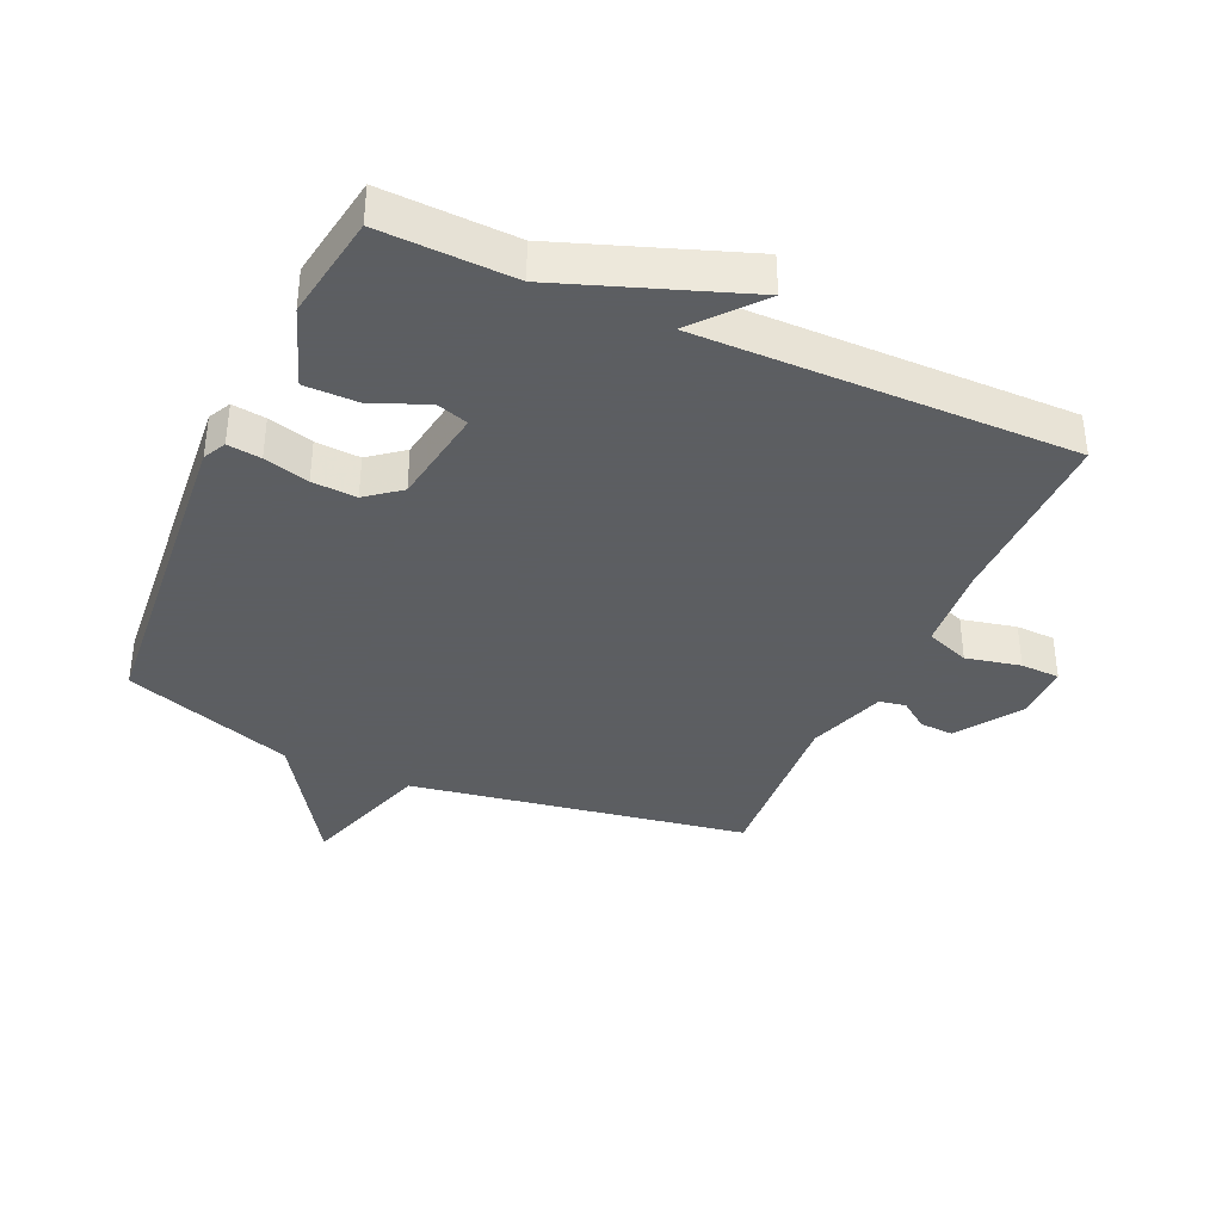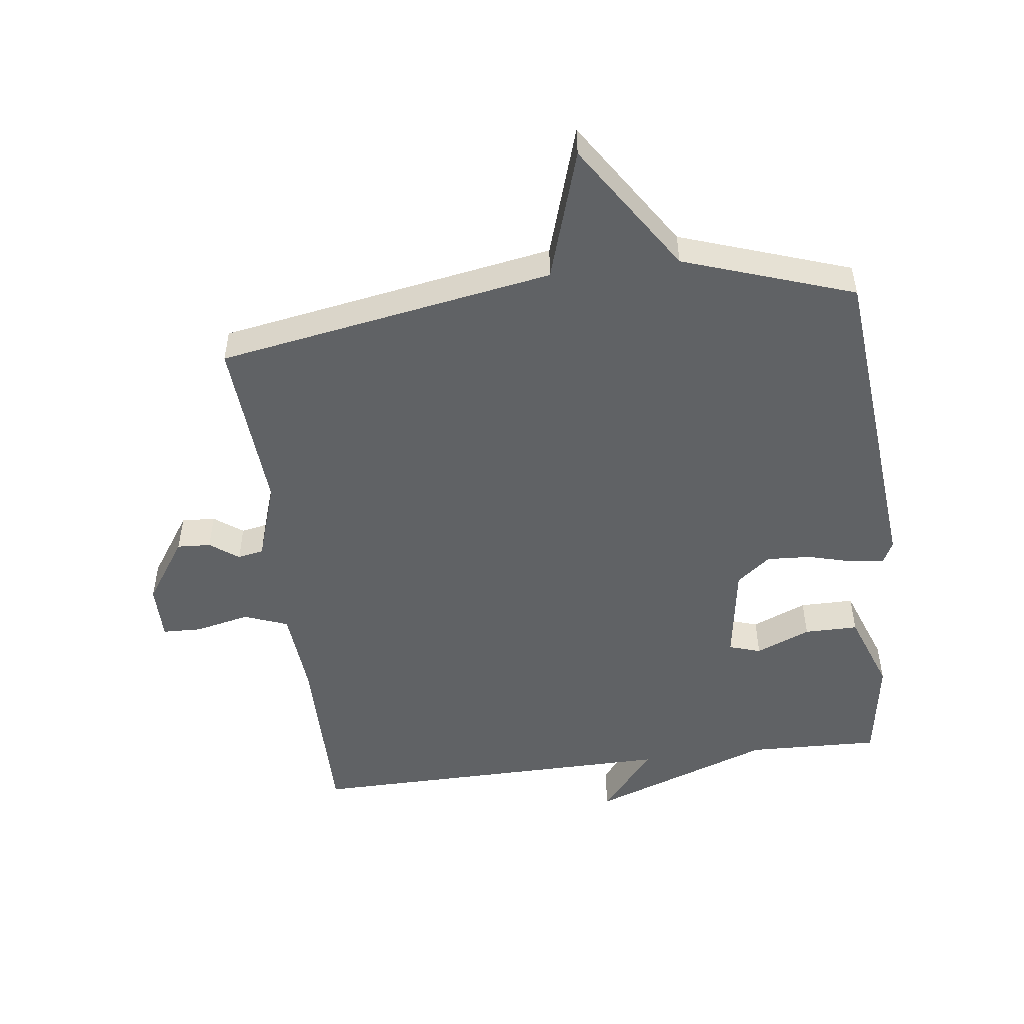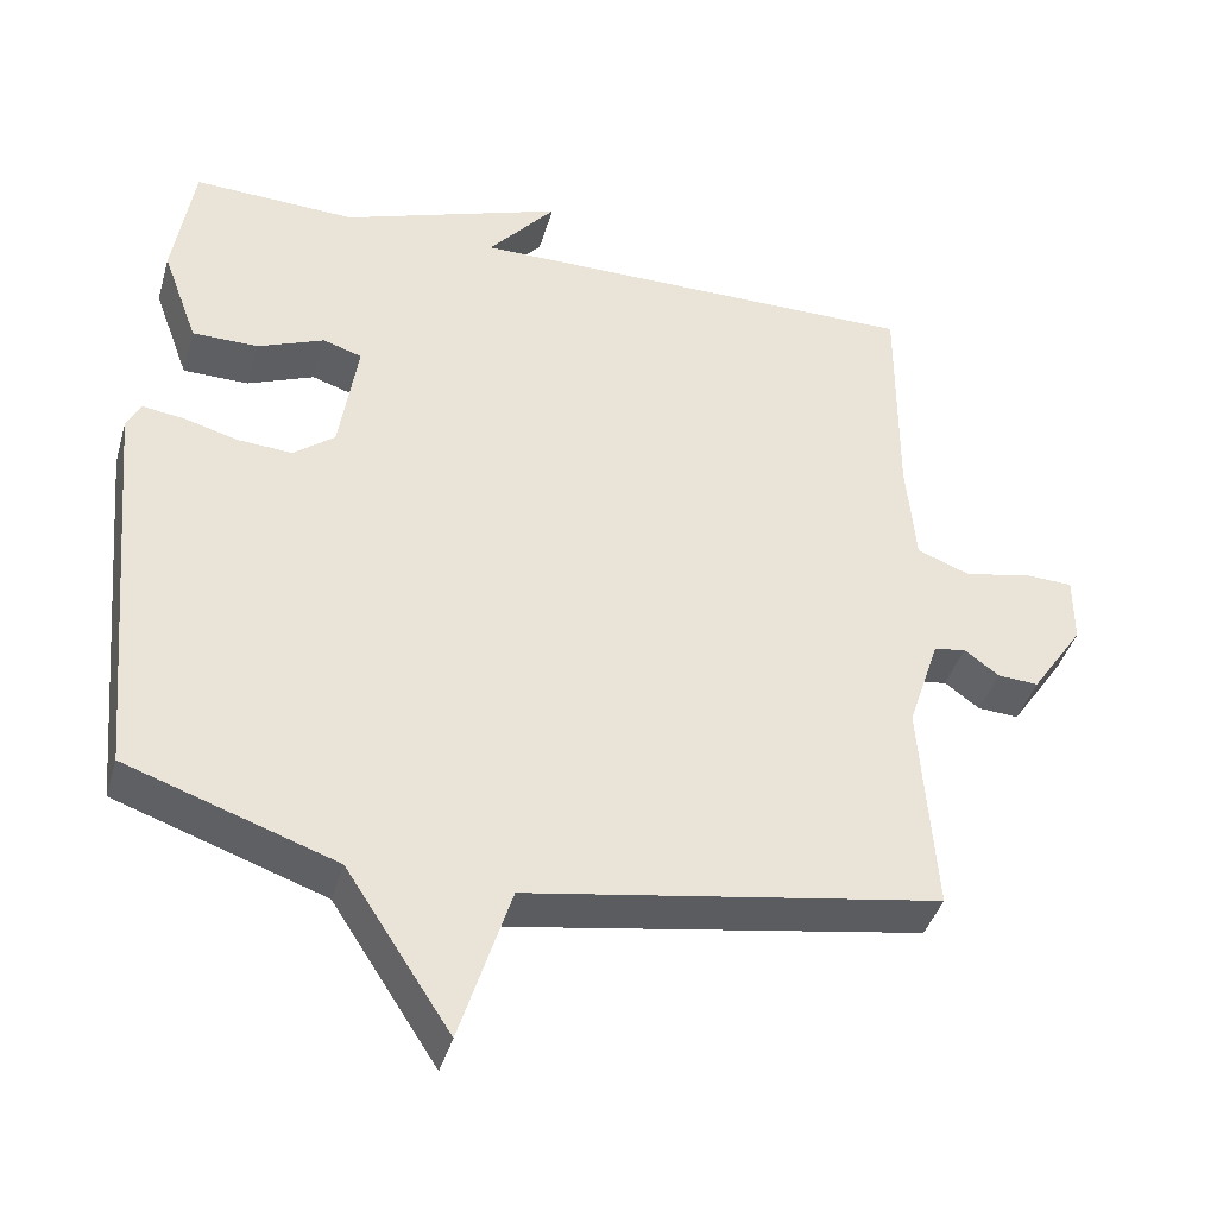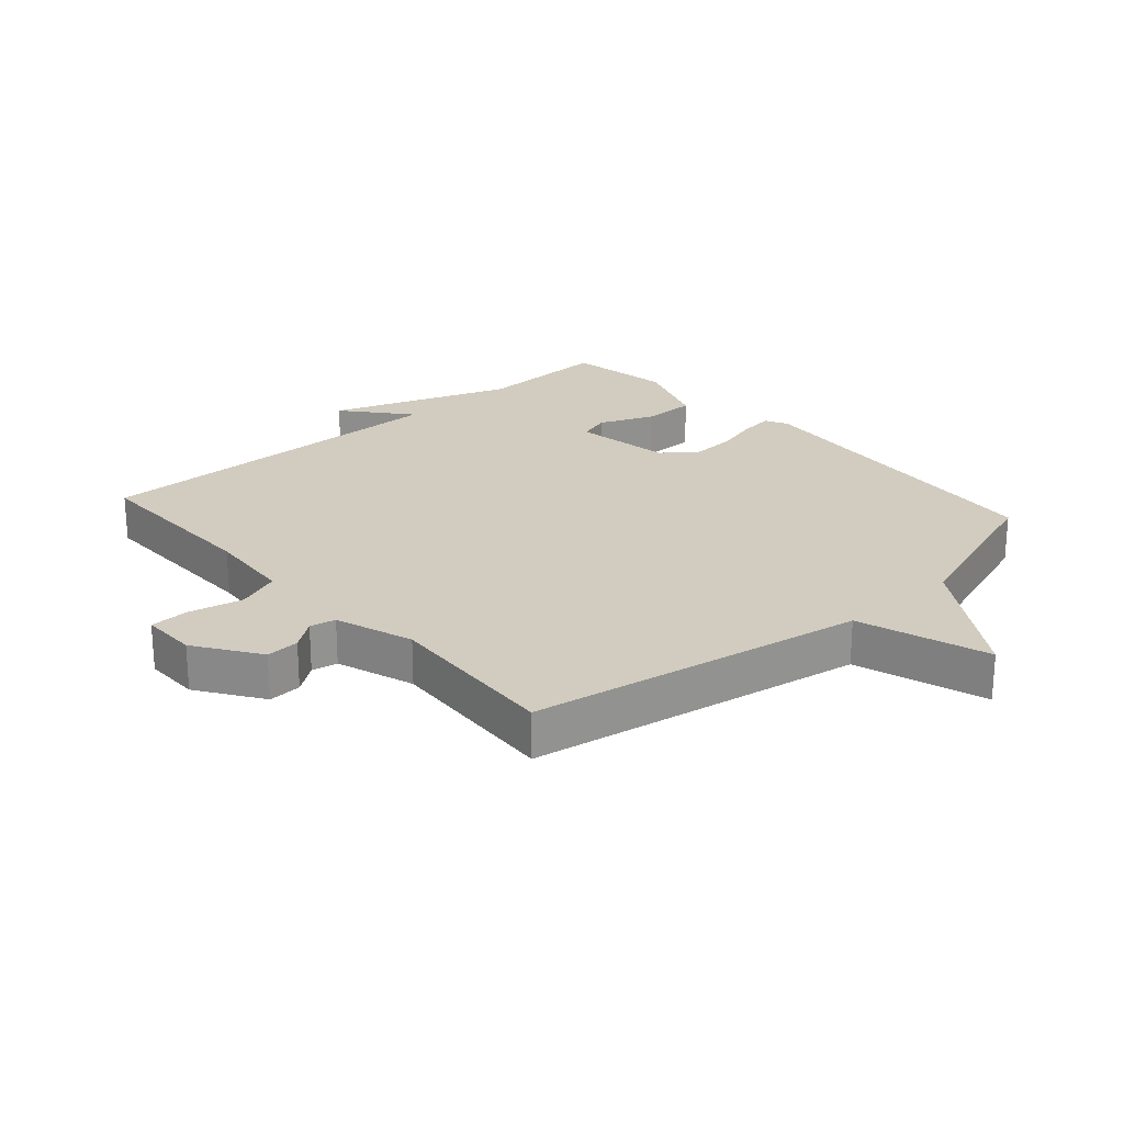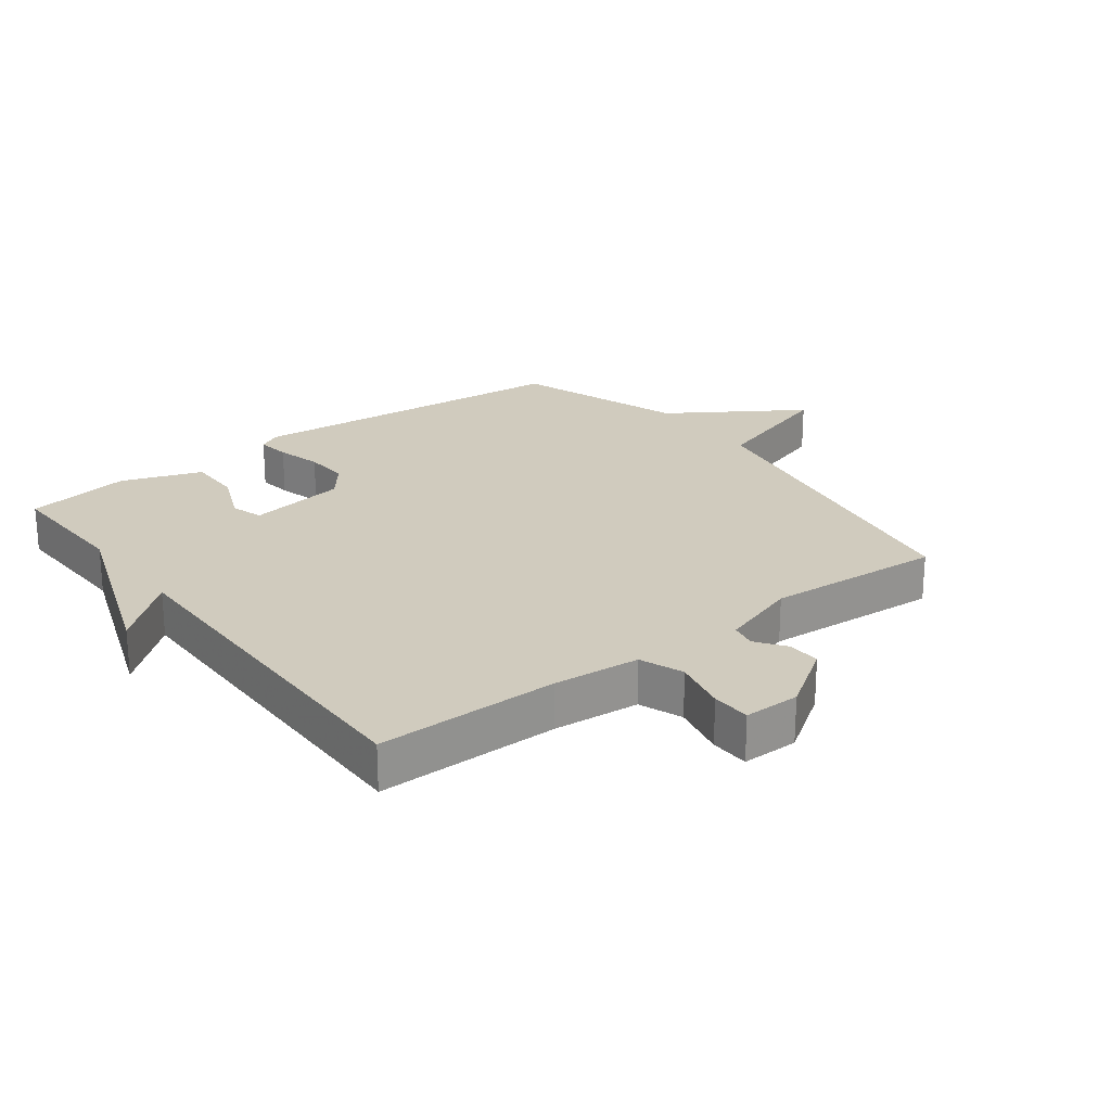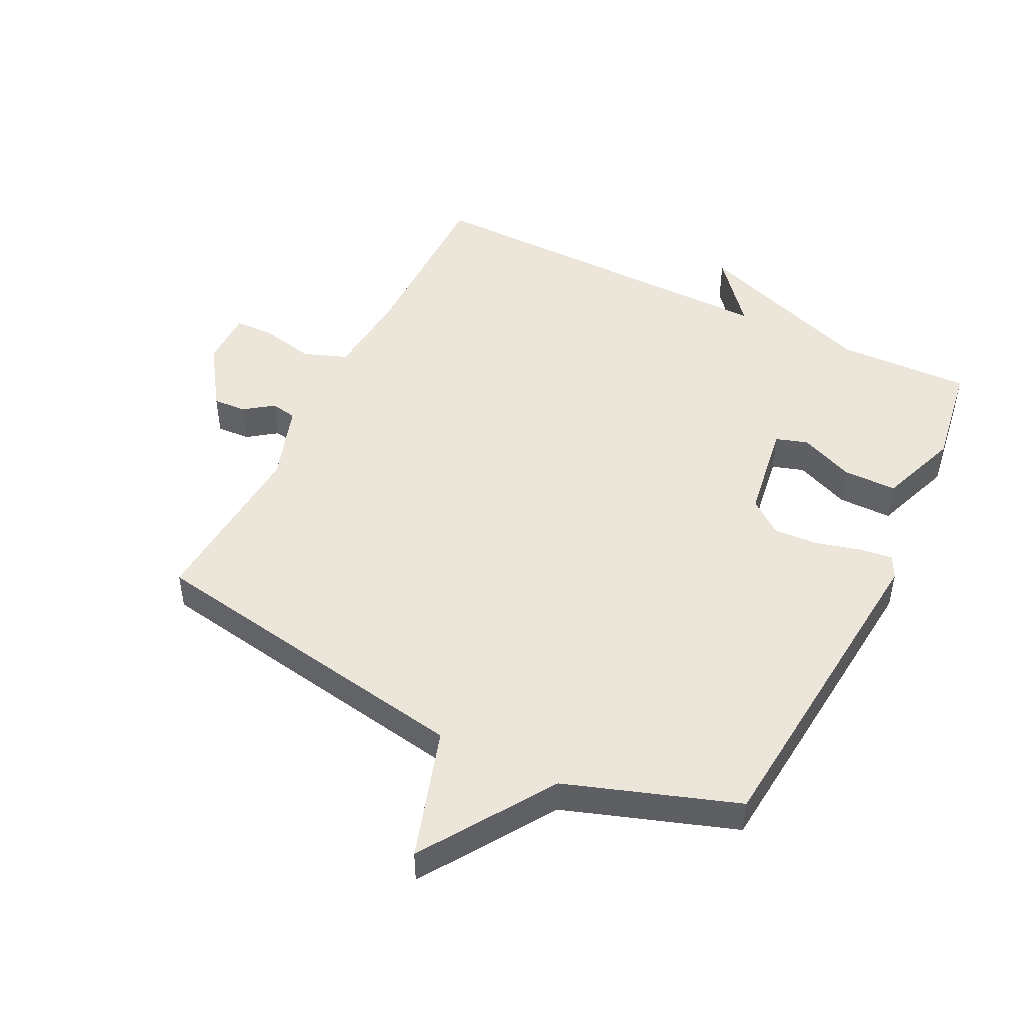
<metadata>
{"format":"obj","ext":"obj","renderer":"f3d","projection":"perspective","resolution":1024,"background":"white","views":[{"elev":-37.4,"azim":-24.3,"up":"+Y"},{"elev":-50.5,"azim":-172.8,"up":"+Y"},{"elev":-41.2,"azim":-15.9,"up":"+Z"},{"elev":23.9,"azim":138.3,"up":"+Y"},{"elev":23.6,"azim":52.8,"up":"+Y"},{"elev":48.0,"azim":-153.6,"up":"+Y"}]}
</metadata>
<code>
v 0.5 0.07 -0.5
v -0.031 0.07 -0.592
v -0.096 0.07 -0.799
v -0.231 0.07 -0.592
v -0.5 0.07 -0.5
v -0.548 0.07 0.023
v -0.53 0.07 0.059
v -0.477 0.07 0.052
v -0.406 0.07 0.033
v -0.336 0.07 0.029
v -0.283 0.07 0.071
v -0.259 0.07 0.227
v -0.309 0.07 0.243
v -0.395 0.07 0.207
v -0.48 0.07 0.207
v -0.526 0.07 0.333
v -0.5 0.07 0.5
v -0.29 0.07 0.493
v -0.003 0.07 0.597
v -0.09 0.07 0.493
v 0.5 0.07 0.5
v 0.499 0.07 0.211
v 0.511 0.07 0.074
v 0.58 0.07 0.048
v 0.666 0.07 0.067
v 0.728 0.07 0.065
v 0.728 0.07 -0.024
v 0.66 0.07 -0.125
v 0.607 0.07 -0.122
v 0.562 0.07 -0.089
v 0.521 0.07 -0.097
v 0.48 0.07 -0.221
v 0.5 0 -0.5
v -0.031 0 -0.592
v -0.096 0 -0.799
v -0.231 0 -0.592
v -0.5 0 -0.5
v -0.548 0 0.023
v -0.53 0 0.059
v -0.477 0 0.052
v -0.406 0 0.033
v -0.336 0 0.029
v -0.283 0 0.071
v -0.259 0 0.227
v -0.309 0 0.243
v -0.395 0 0.207
v -0.48 0 0.207
v -0.526 0 0.333
v -0.5 0 0.5
v -0.29 0 0.493
v -0.003 0 0.597
v -0.09 0 0.493
v 0.5 0 0.5
v 0.499 0 0.211
v 0.511 0 0.074
v 0.58 0 0.048
v 0.666 0 0.067
v 0.728 0 0.065
v 0.728 0 -0.024
v 0.66 0 -0.125
v 0.607 0 -0.122
v 0.562 0 -0.089
v 0.521 0 -0.097
v 0.48 0 -0.221
f 28 29 30
f 27 28 30
f 26 27 30
f 25 26 30
f 24 25 30
f 23 24 30 31
f 22 23 31 32
f 20 21 22 32
f 18 19 20
f 16 17 18
f 15 16 18
f 14 15 18
f 13 14 18
f 12 13 18 20
f 32 1 2
f 20 32 2
f 12 20 2
f 11 12 2
f 7 8 9
f 6 7 9
f 5 6 9
f 4 5 9
f 4 9 10
f 4 10 11
f 3 4 11
f 2 3 11
f 62 61 60
f 62 60 59
f 62 59 58
f 62 58 57
f 62 57 56
f 63 62 56 55
f 64 63 55 54
f 64 54 53 52
f 52 51 50
f 50 49 48
f 50 48 47
f 50 47 46
f 50 46 45
f 52 50 45 44
f 34 33 64
f 34 64 52
f 34 52 44
f 34 44 43
f 41 40 39
f 41 39 38
f 41 38 37
f 41 37 36
f 42 41 36
f 43 42 36
f 43 36 35
f 43 35 34
f 1 33 34 2
f 2 34 35 3
f 3 35 36 4
f 4 36 37 5
f 5 37 38 6
f 6 38 39 7
f 7 39 40 8
f 8 40 41 9
f 9 41 42 10
f 10 42 43 11
f 11 43 44 12
f 12 44 45 13
f 13 45 46 14
f 14 46 47 15
f 15 47 48 16
f 16 48 49 17
f 17 49 50 18
f 18 50 51 19
f 19 51 52 20
f 20 52 53 21
f 21 53 54 22
f 22 54 55 23
f 23 55 56 24
f 24 56 57 25
f 25 57 58 26
f 26 58 59 27
f 27 59 60 28
f 28 60 61 29
f 29 61 62 30
f 30 62 63 31
f 31 63 64 32
f 32 64 33 1

</code>
